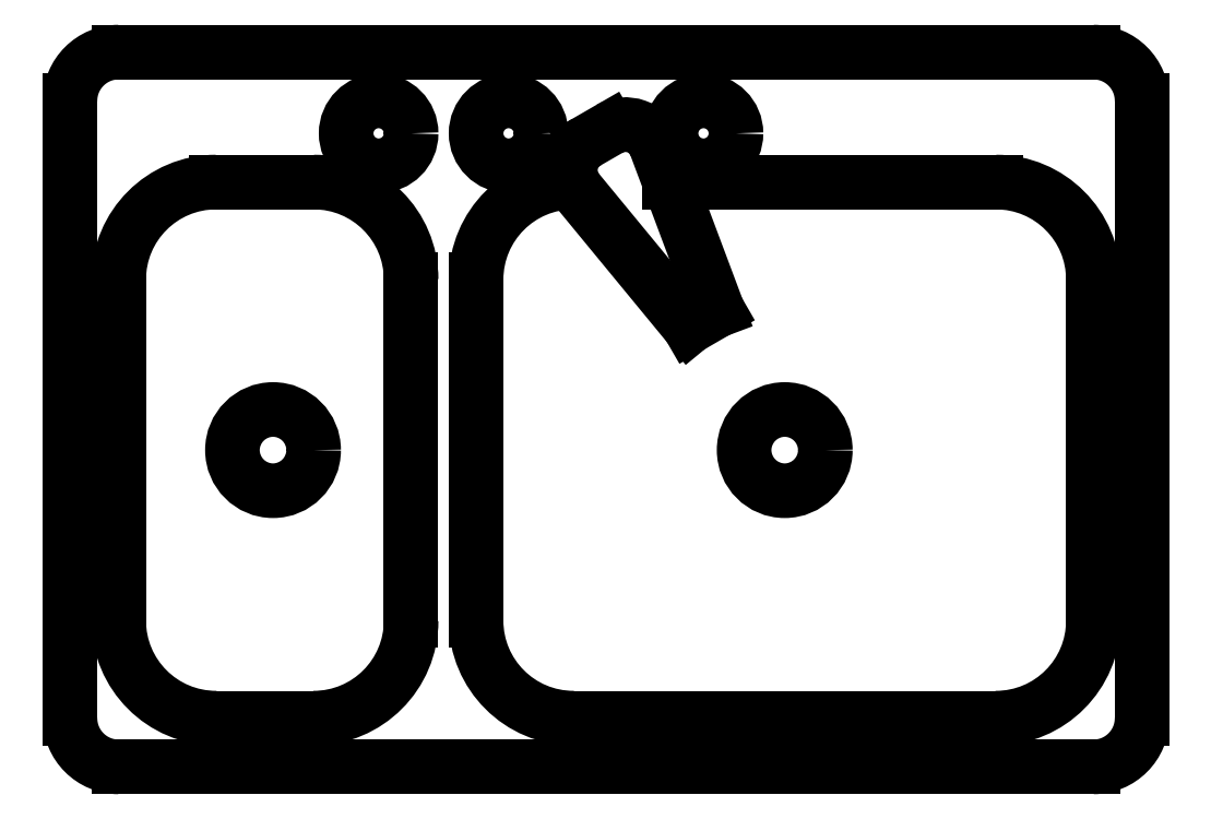
<metadata>
{"format":"dxf","ext":"dxf","renderer":"ezdxf+matplotlib","layout":"modelspace","background":"white","min_lineweight":24,"dpi":150}
</metadata>
<code>
0
SECTION
2
ENTITIES
0
CIRCLE
8
0
10
1498
20
523.8
30
0
40
0.0254
0
ARC
8
0
10
1499
20
523.7
30
0
40
0.0762
50
90
51
180
0
LINE
8
0
10
1498
20
523.9
30
0
11
1499
21
523.9
31
0
0
LINE
8
0
10
1499
20
523.3
30
0
11
1498
21
523.3
31
0
0
ARC
8
0
10
1499
20
523.8
30
0
40
0.0381
50
0
51
90
0
LINE
8
0
10
1499
20
523.8
30
0
11
1499
21
523.4
31
0
0
ARC
8
0
10
1499
20
523.4
30
0
40
0.0381
50
270
51
0
0
ARC
8
0
10
1498
20
523.4
30
0
40
0.0381
50
180
51
270
0
LINE
8
0
10
1498
20
523.4
30
0
11
1498
21
523.8
31
0
0
ARC
8
0
10
1498
20
523.8
30
0
40
0.0381
50
90
51
180
0
LINE
8
0
10
1499
20
523.4
30
0
11
1499
21
523.7
31
0
0
LINE
8
0
10
1498
20
523.7
30
0
11
1498
21
523.4
31
0
0
ARC
8
0
10
1498
20
523.7
30
0
40
0.0762
50
90
51
180
0
ARC
8
0
10
1498
20
523.4
30
0
40
0.0762
50
180
51
270
0
ARC
8
0
10
1499
20
523.4
30
0
40
0.0762
50
270
51
0
0
ARC
8
0
10
1499
20
523.7
30
0
40
0.0762
50
0
51
90
0
LINE
8
0
10
1498
20
523.8
30
0
11
1498
21
523.8
31
0
0
ARC
8
0
10
1498
20
523.7
30
0
40
0.0762
50
0
51
90
0
LINE
8
0
10
1499
20
523.8
30
0
11
1499
21
523.8
31
0
0
LINE
8
0
10
1498
20
523.7
30
0
11
1498
21
523.4
31
0
0
LINE
8
0
10
1499
20
523.4
30
0
11
1499
21
523.4
31
0
0
ARC
8
0
10
1499
20
523.4
30
0
40
0.0762
50
180
51
270
0
LINE
8
0
10
1498
20
523.4
30
0
11
1498
21
523.7
31
0
0
LINE
8
0
10
1498
20
523.4
30
0
11
1498
21
523.4
31
0
0
ARC
8
0
10
1498
20
523.4
30
0
40
0.0762
50
270
51
0
0
LINE
8
0
10
1499
20
523.8
30
0
11
1499
21
523.7
31
0
0
LINE
8
0
10
1499
20
523.7
30
0
11
1499
21
523.7
31
0
0
LINE
8
0
10
1499
20
523.7
30
0
11
1499
21
523.8
31
0
0
CIRCLE
8
0
10
1499
20
523.8
30
0
40
0.0254
0
CIRCLE
8
0
10
1499
20
523.8
30
0
40
0.0254
0
LINE
8
0
10
1499
20
523.8
30
0
11
1499
21
523.8
31
0
0
ARC
8
0
10
1499
20
523.8
30
0
40
0.0254
50
20.54
51
120
0
ARC
8
0
10
1499
20
523.8
30
0
40
0.0254
50
120
51
219.5
0
CIRCLE
8
0
10
1499
20
523.6
30
0
40
0.03175
0
CIRCLE
8
0
10
1498
20
523.6
30
0
40
0.03175
0
ENDSEC
0
EOF

</code>
